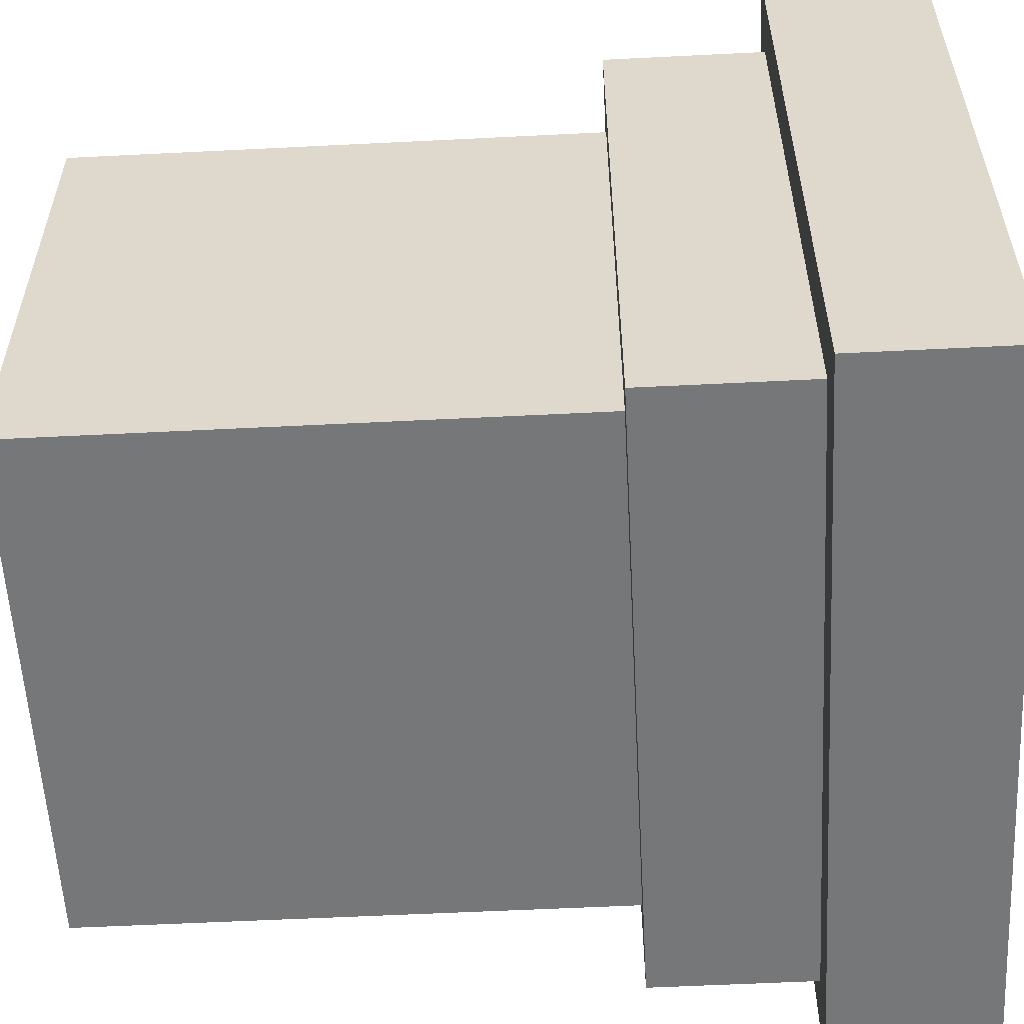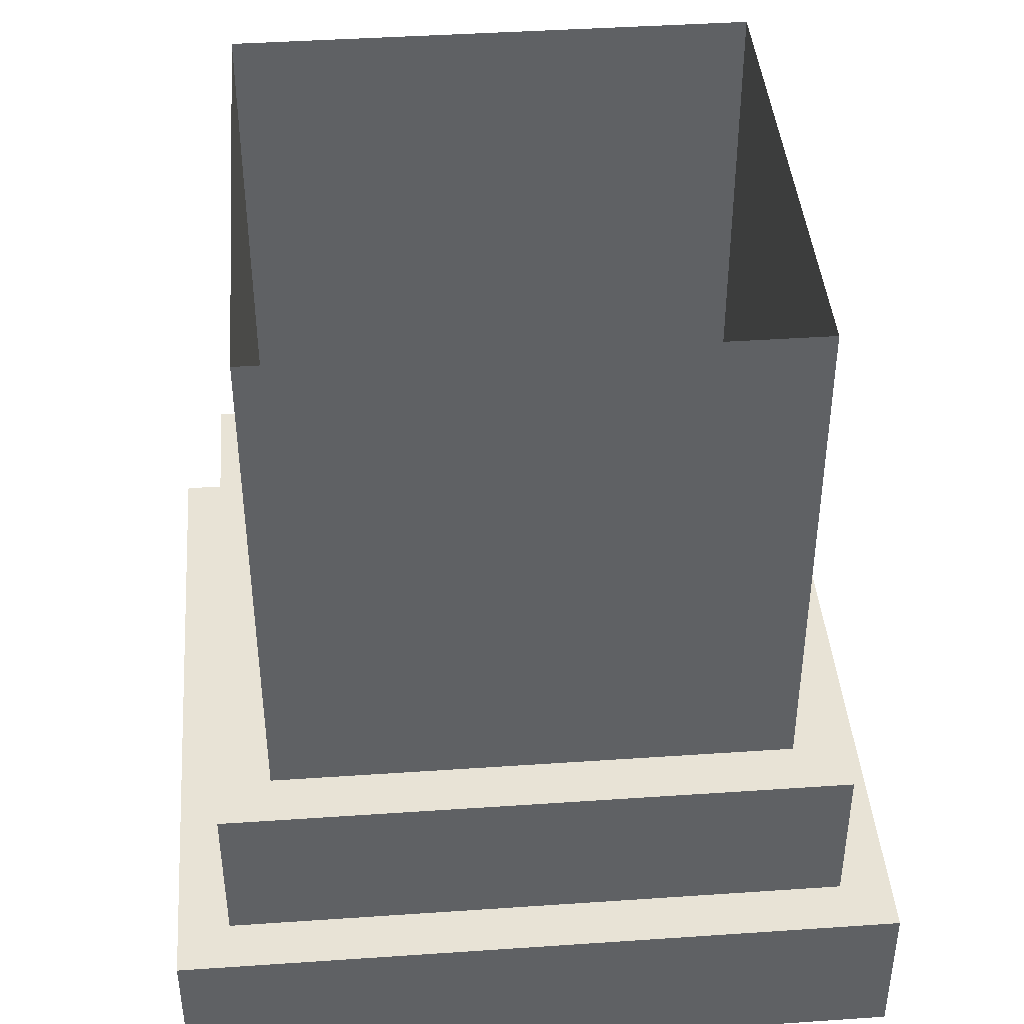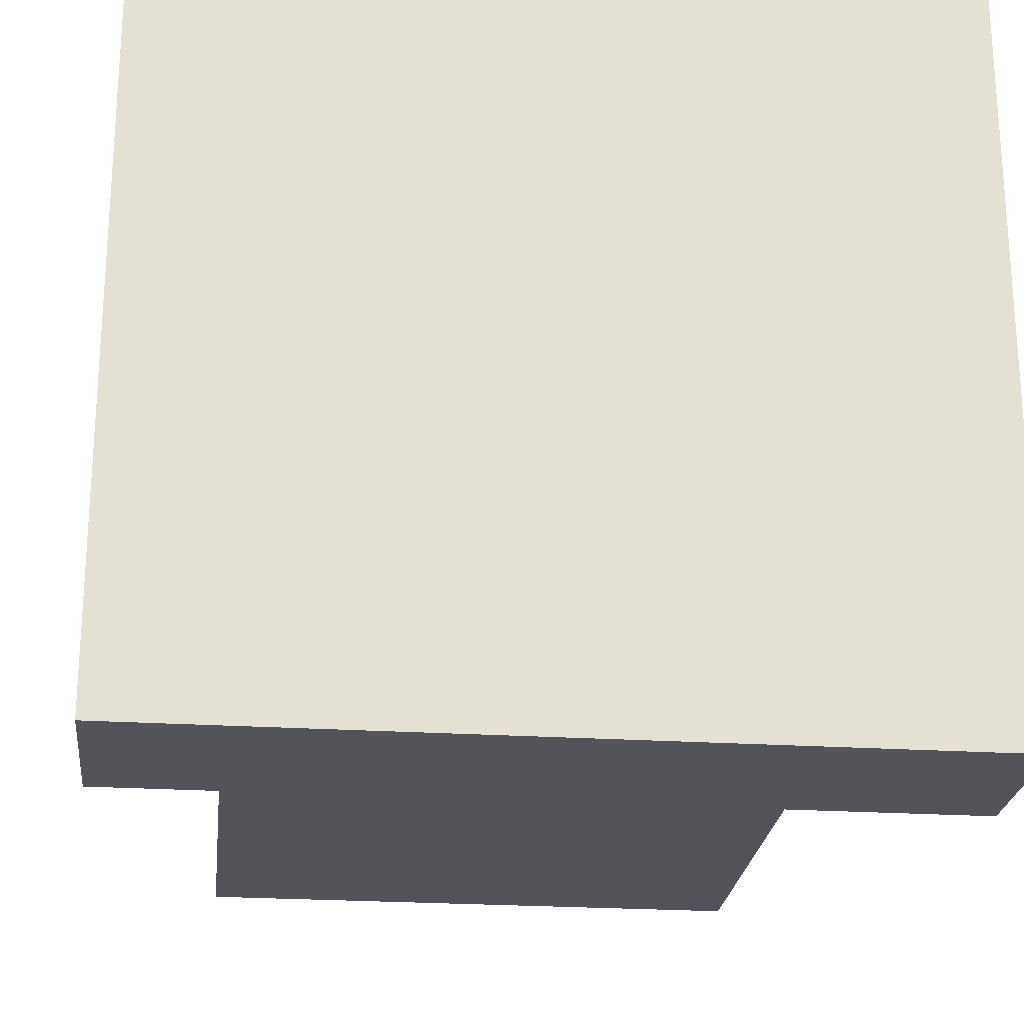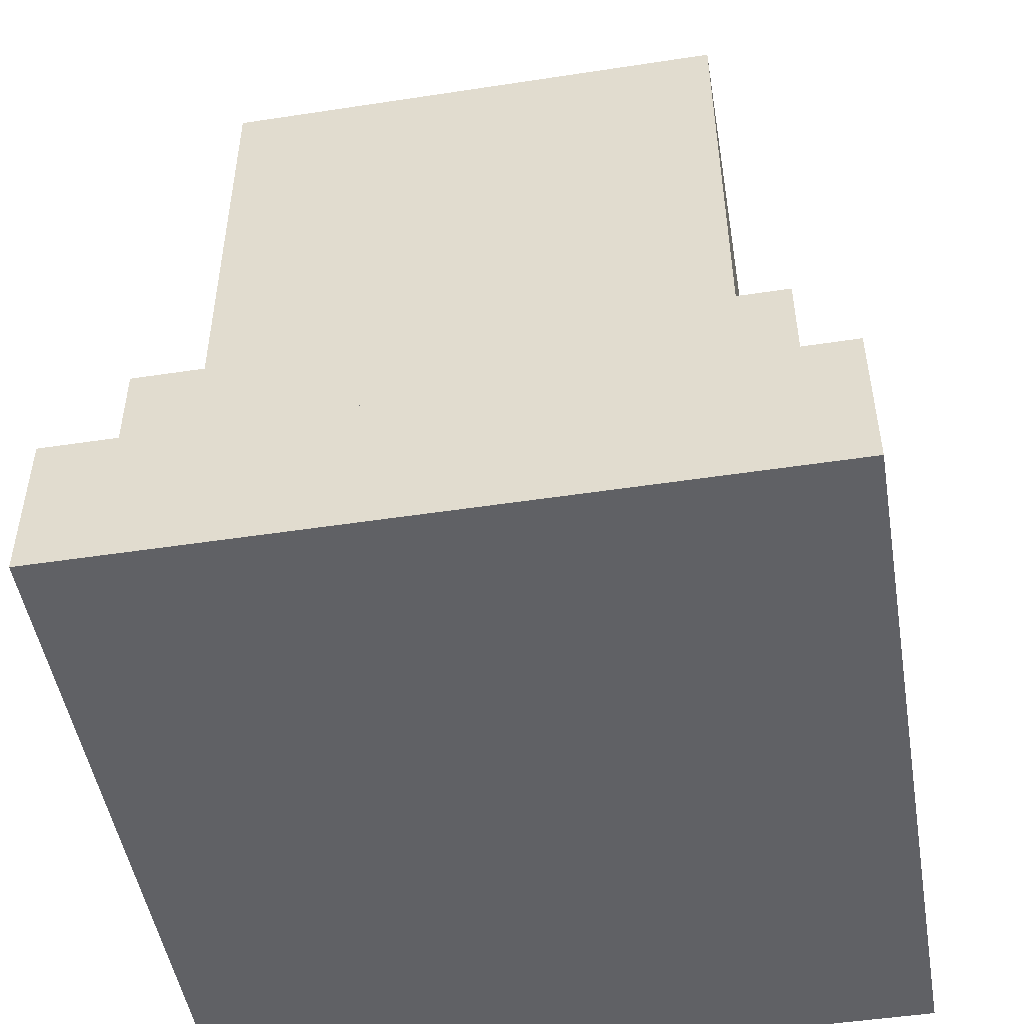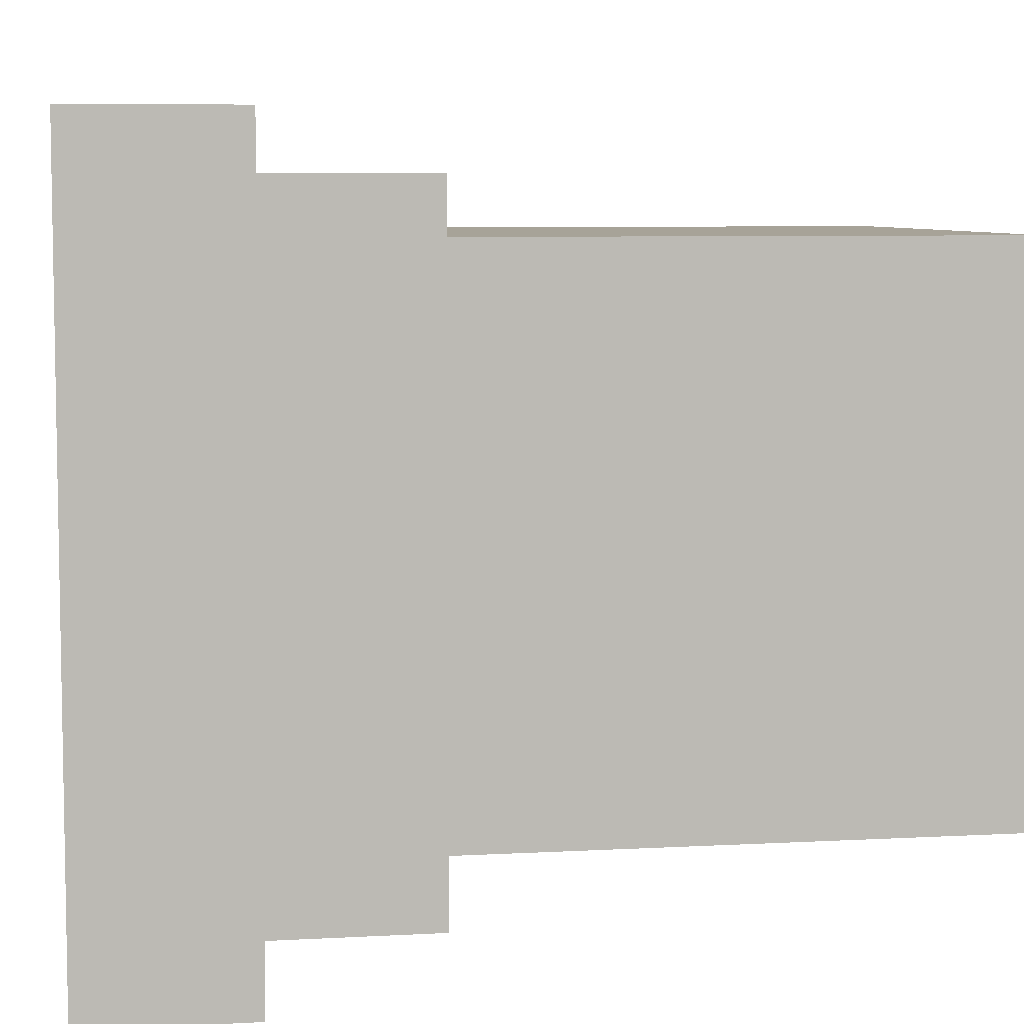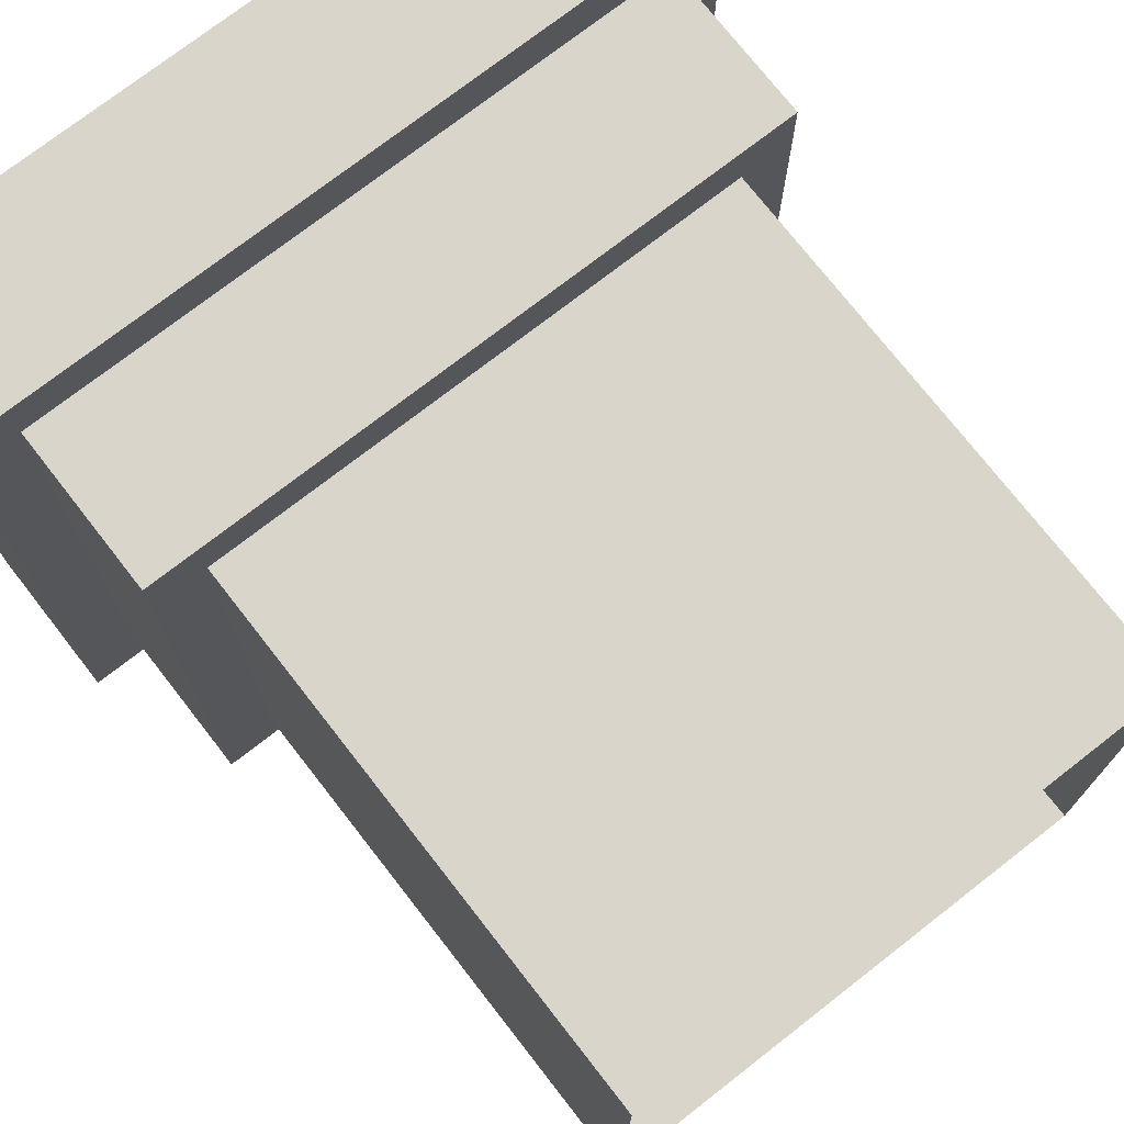
<metadata>
{"format":"obj","ext":"obj","renderer":"f3d","projection":"perspective","resolution":1024,"background":"white","views":[{"elev":-57.0,"azim":-87.0,"up":"+Z"},{"elev":41.9,"azim":175.3,"up":"+Y"},{"elev":-23.7,"azim":-6.1,"up":"+Z"},{"elev":-49.2,"azim":9.6,"up":"+Y"},{"elev":6.8,"azim":80.7,"up":"+Z"},{"elev":74.3,"azim":142.1,"up":"+Z"}]}
</metadata>
<code>
o cube.001
v 0.3125 0.5 0.3125
v 0.3125 0.5 -0.3125
v 0.3125 -0.125 0.3125
v 0.3125 -0.125 -0.3125
v -0.3125 0.5 -0.3125
v -0.3125 0.5 0.3125
v -0.3125 -0.125 -0.3125
v -0.3125 -0.125 0.3125
v 0.375 -0.125 0.375
v 0.375 -0.125 -0.375
v 0.375 -0.3125 0.375
v 0.375 -0.3125 -0.375
v -0.375 -0.125 -0.375
v -0.375 -0.125 0.375
v -0.375 -0.3125 -0.375
v -0.375 -0.3125 0.375
v 0.4375 -0.3125 0.4375
v 0.4375 -0.3125 -0.4375
v 0.4375 -0.5 0.4375
v 0.4375 -0.5 -0.4375
v -0.4375 -0.3125 -0.4375
v -0.4375 -0.3125 0.4375
v -0.4375 -0.5 -0.4375
v -0.4375 -0.5 0.4375
g cube.001_sides.001
f 12 15 13 10
f 11 12 10 9
f 16 11 9 14
f 15 16 14 13
f 20 23 21 18
f 19 20 18 17
f 24 19 17 22
f 23 24 22 21
g cube.001_top.001
f 14 9 10 13
f 22 17 18 21
f 23 20 19 24
g cube.001_middle.001
f 4 7 5 2
f 3 4 2 1
f 8 3 1 6
f 7 8 6 5

</code>
